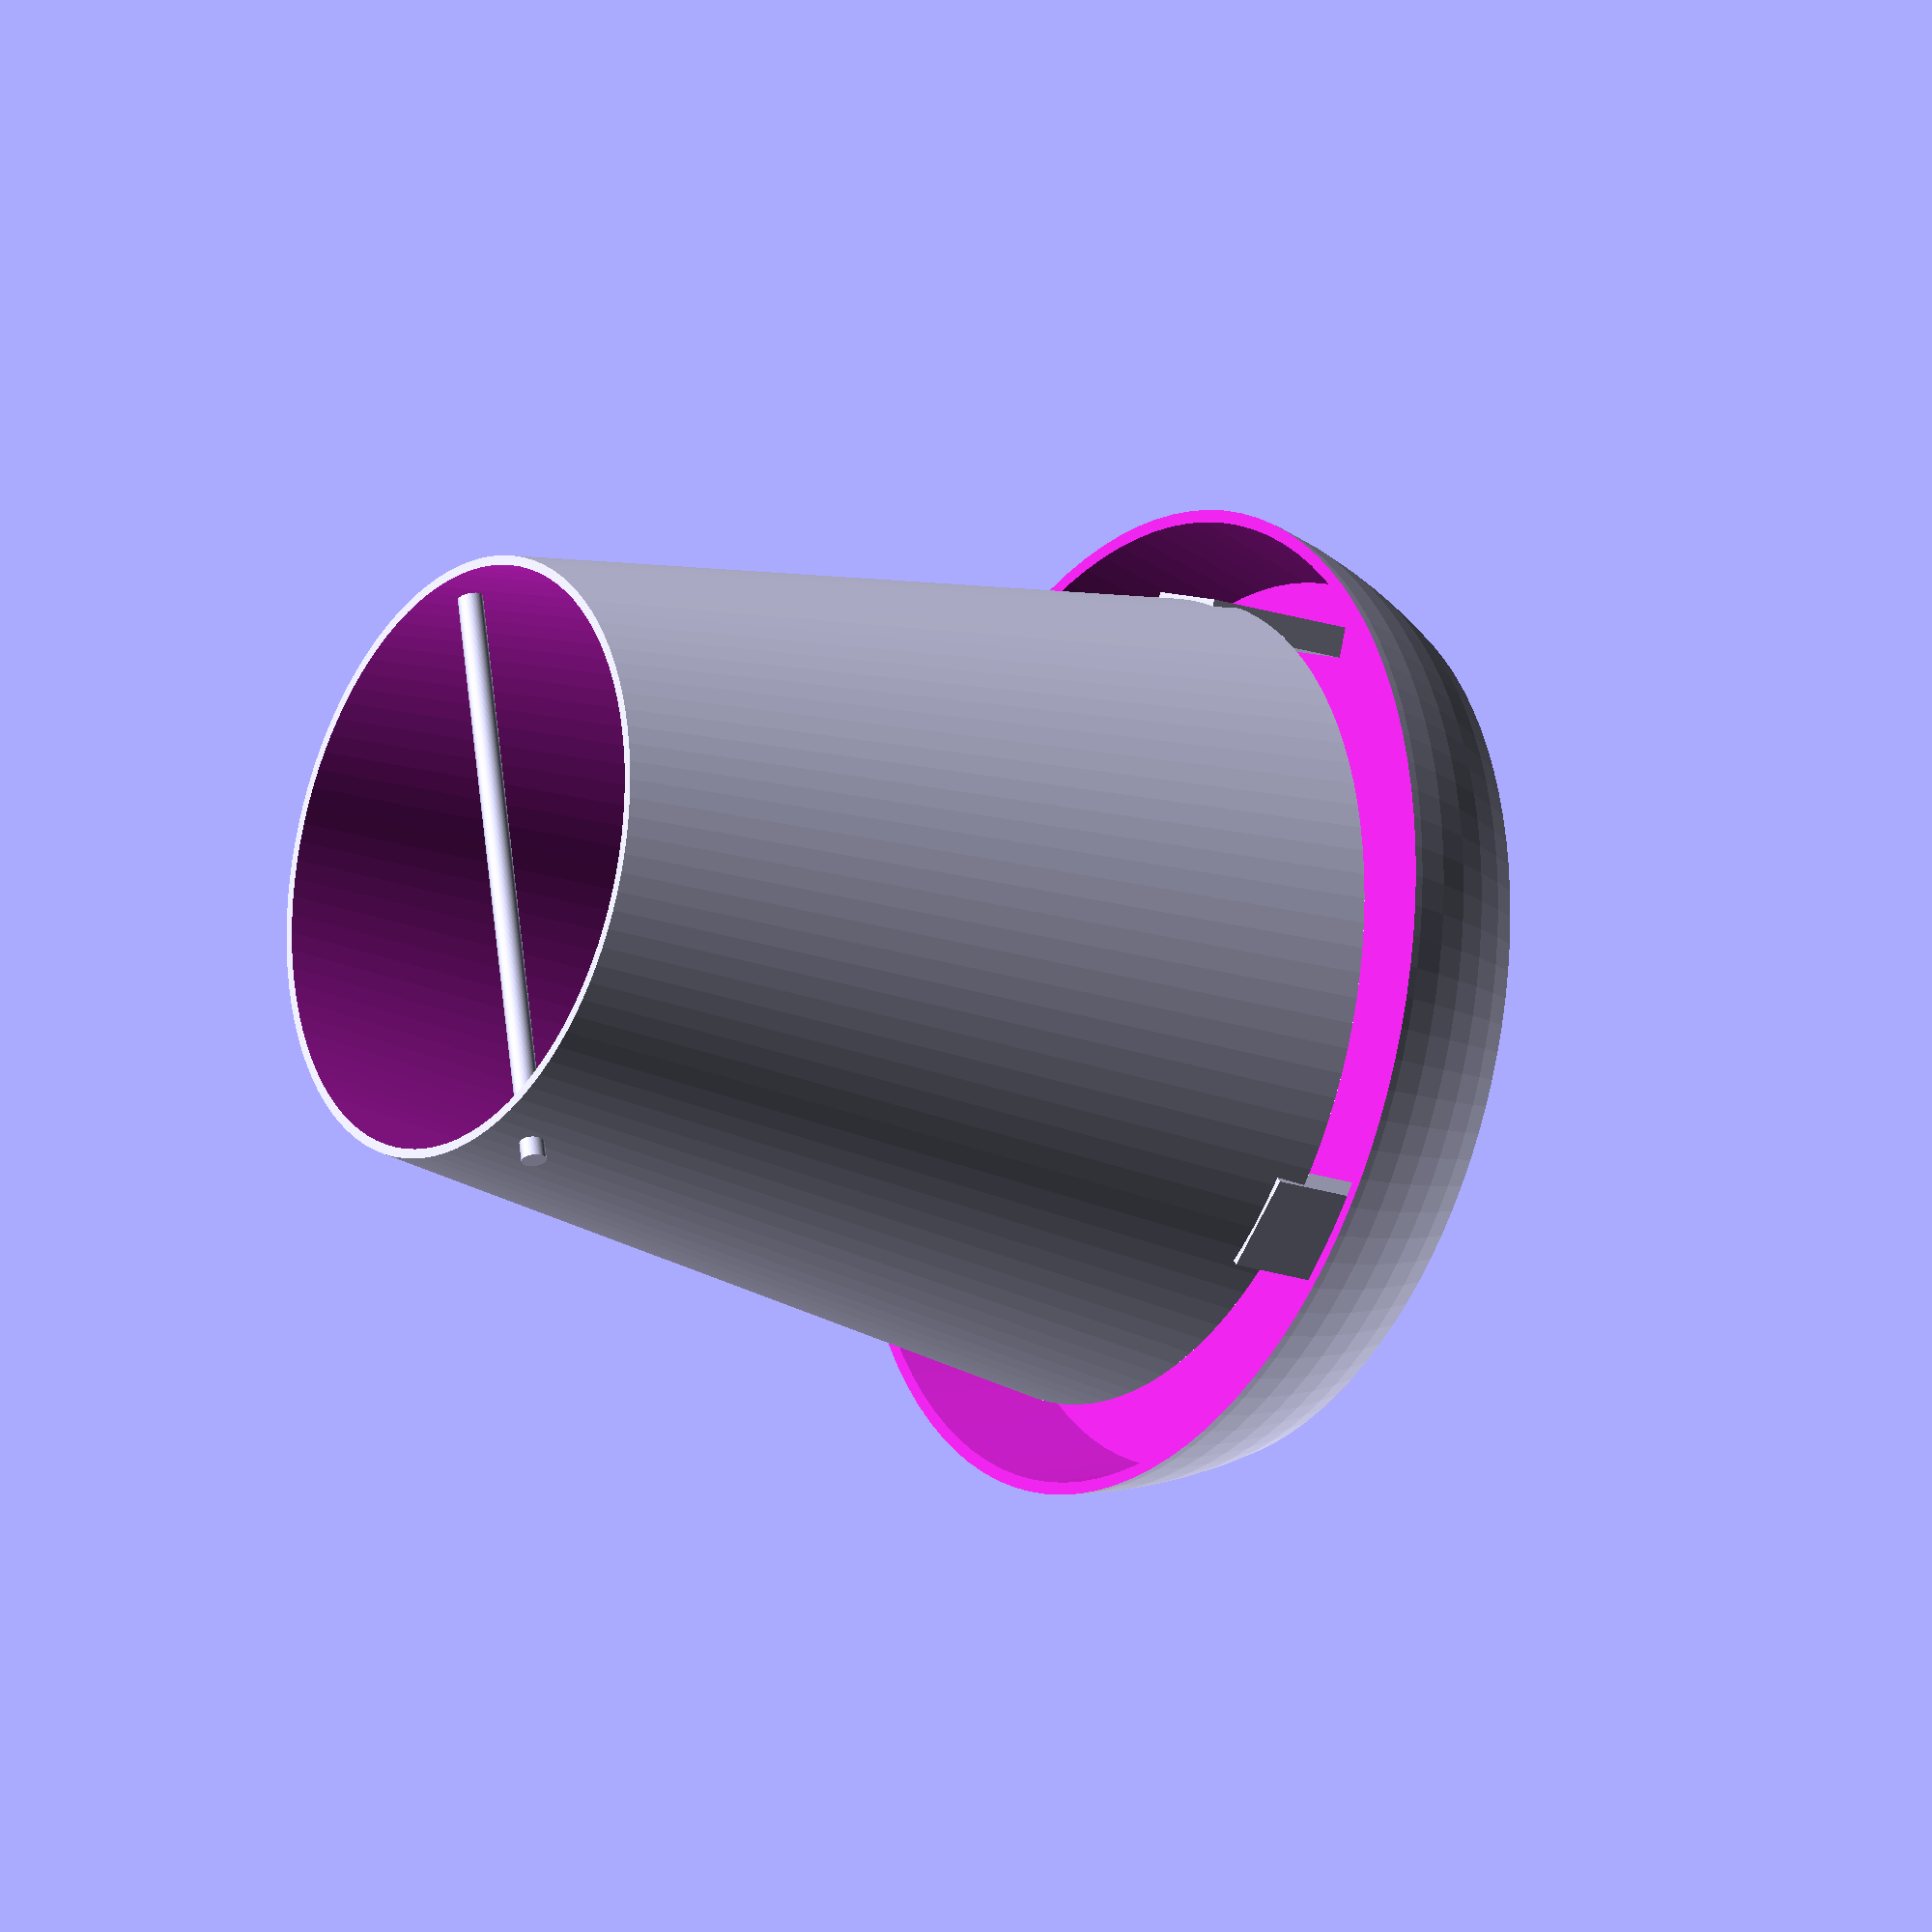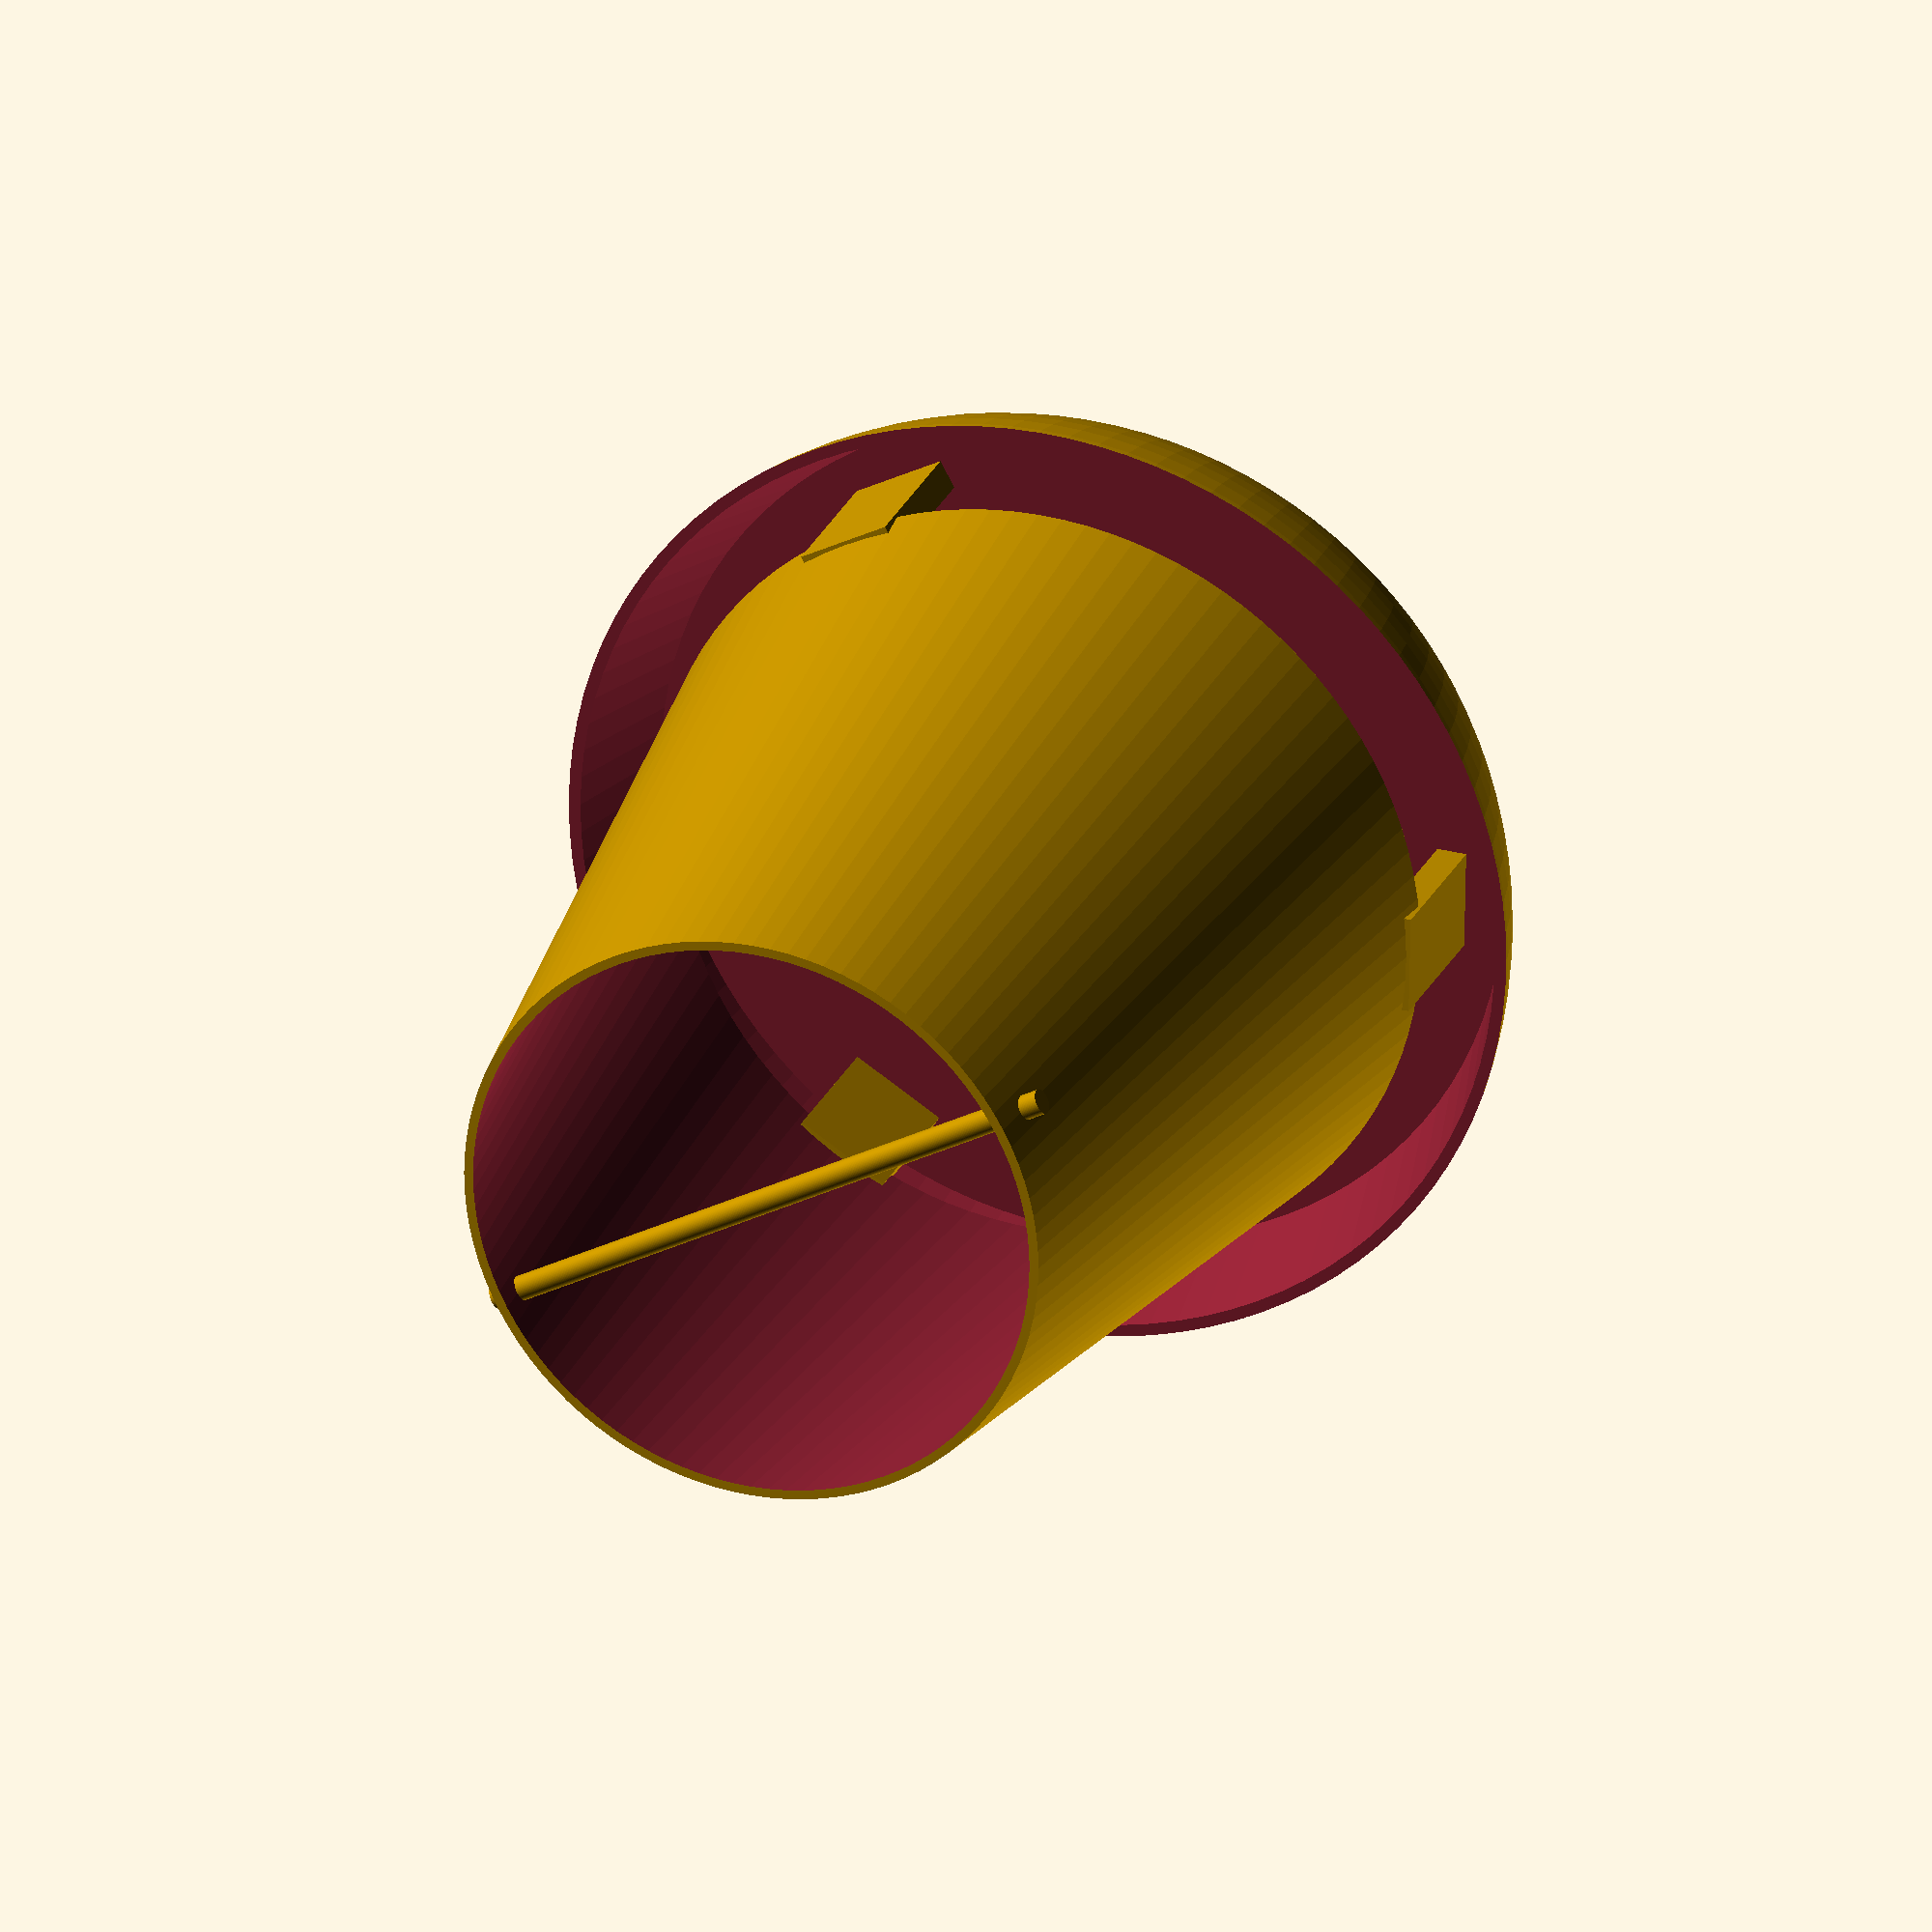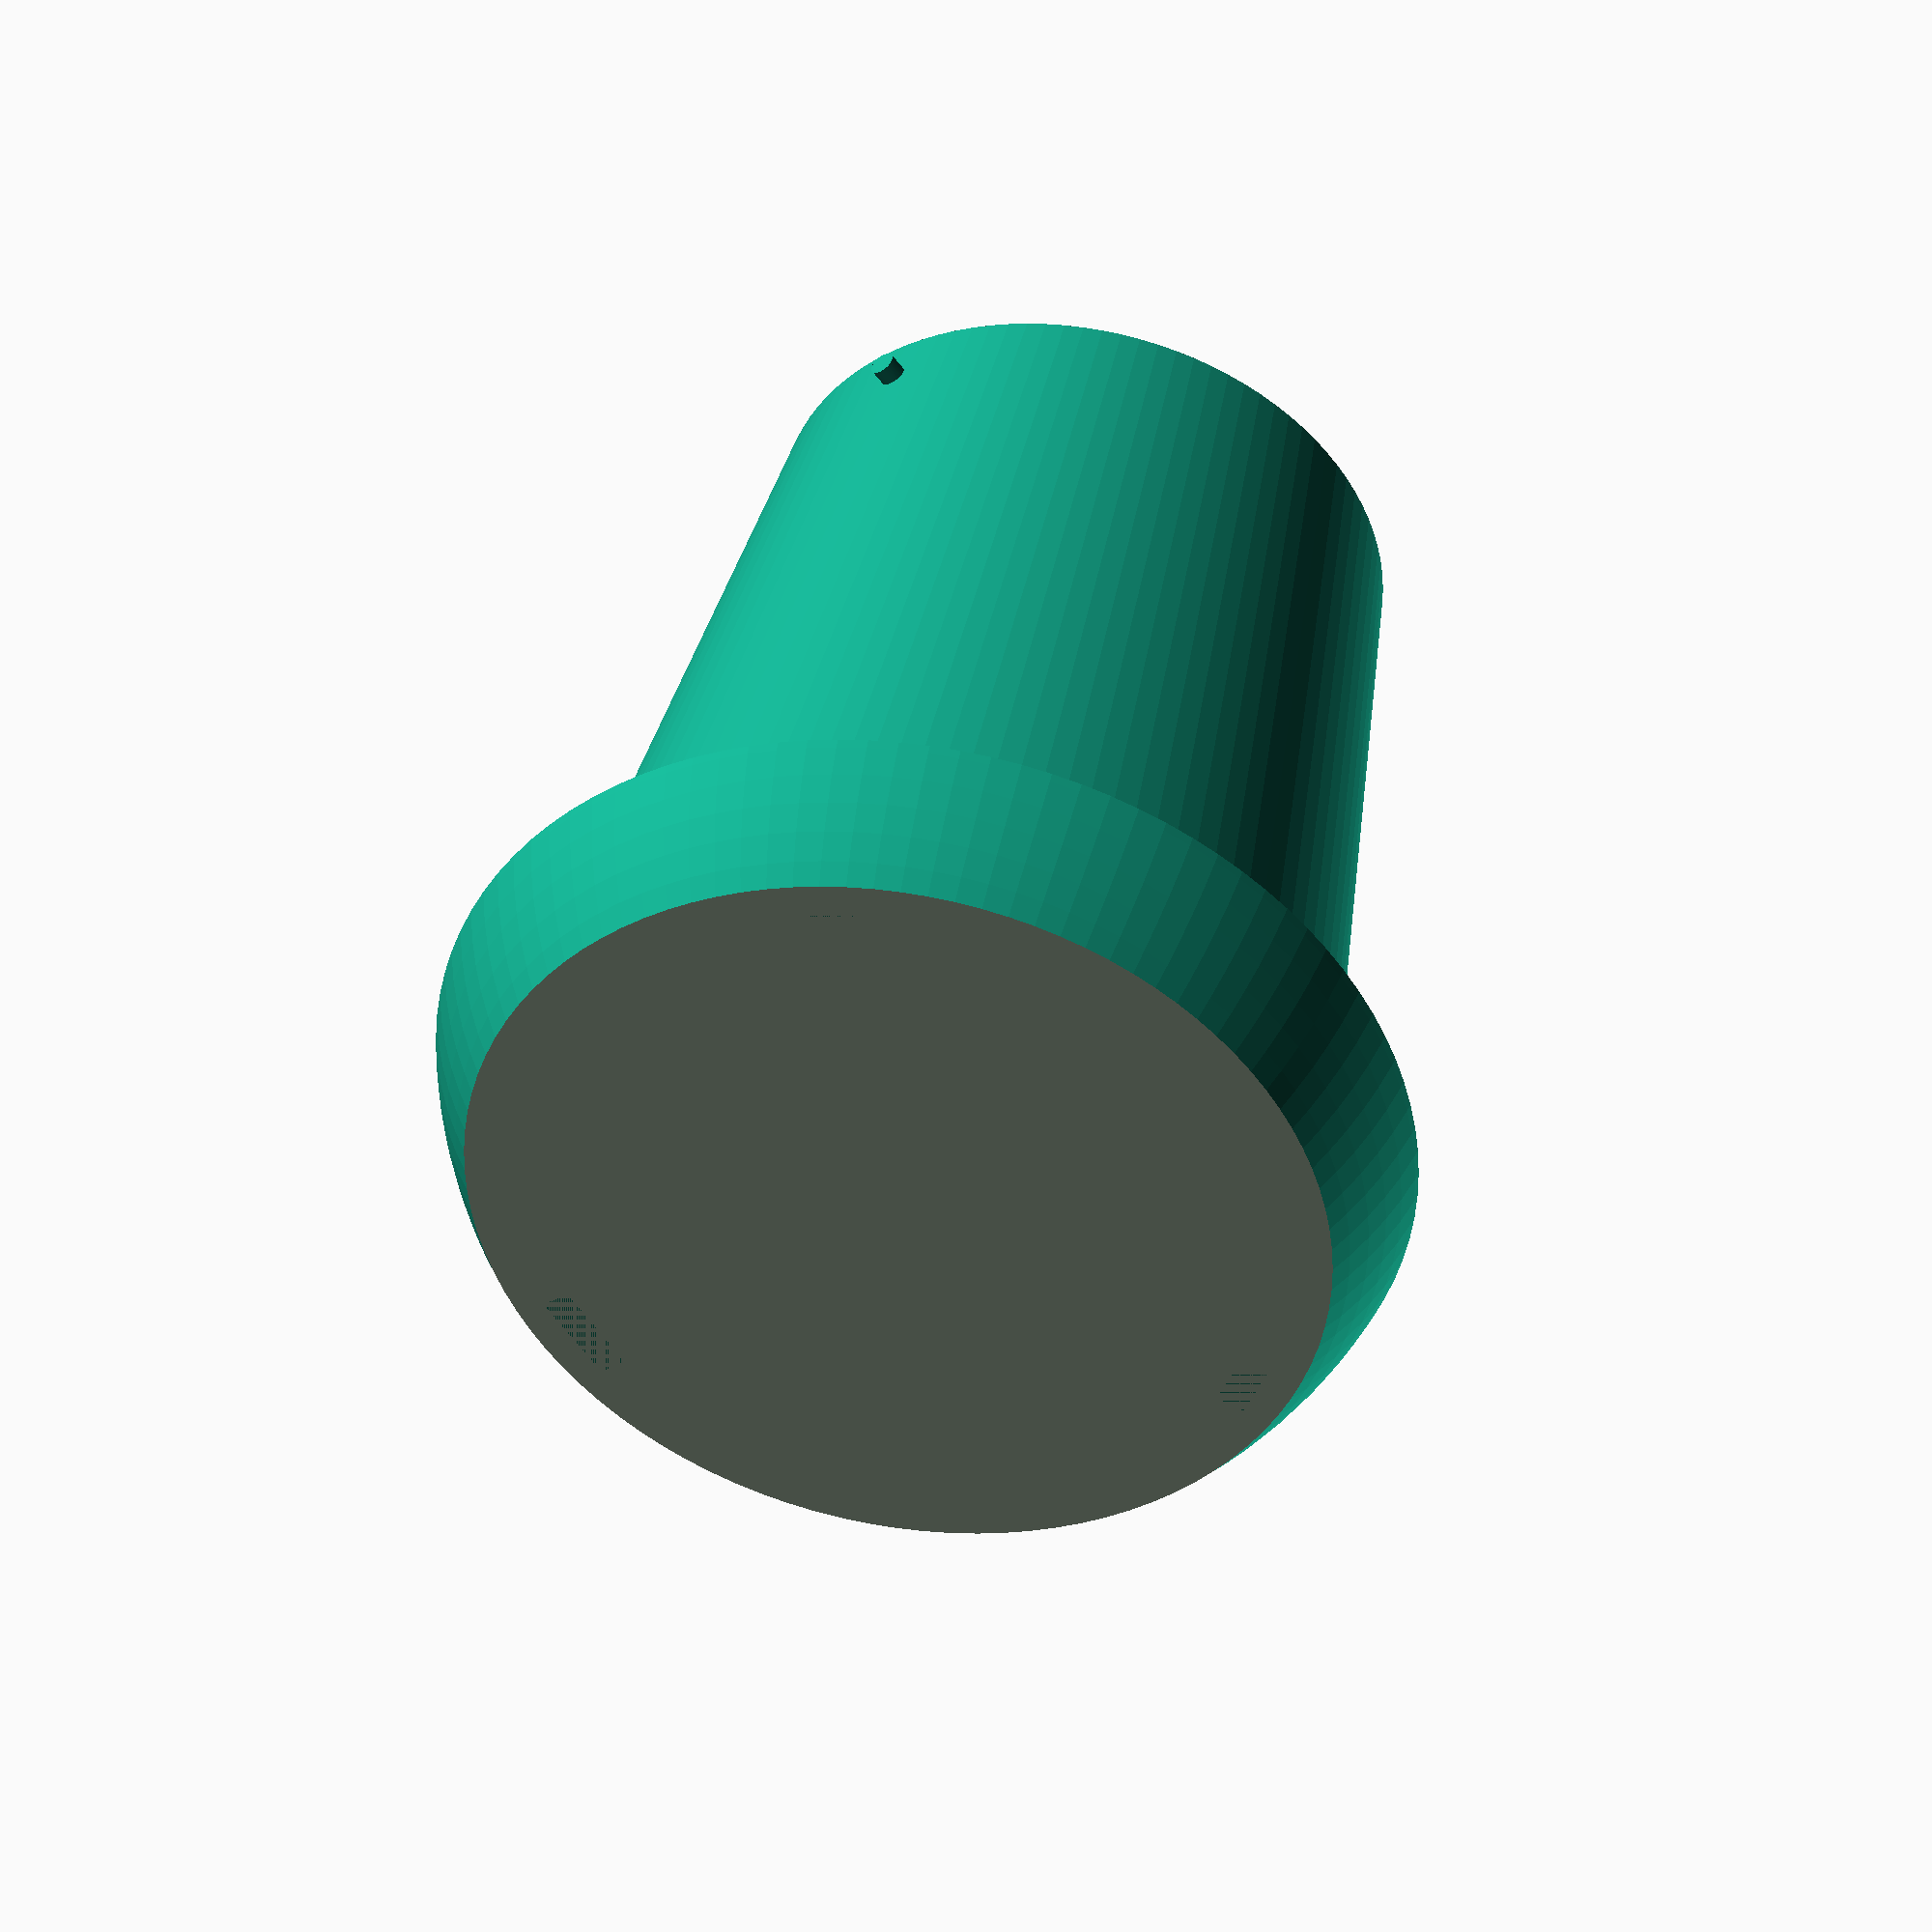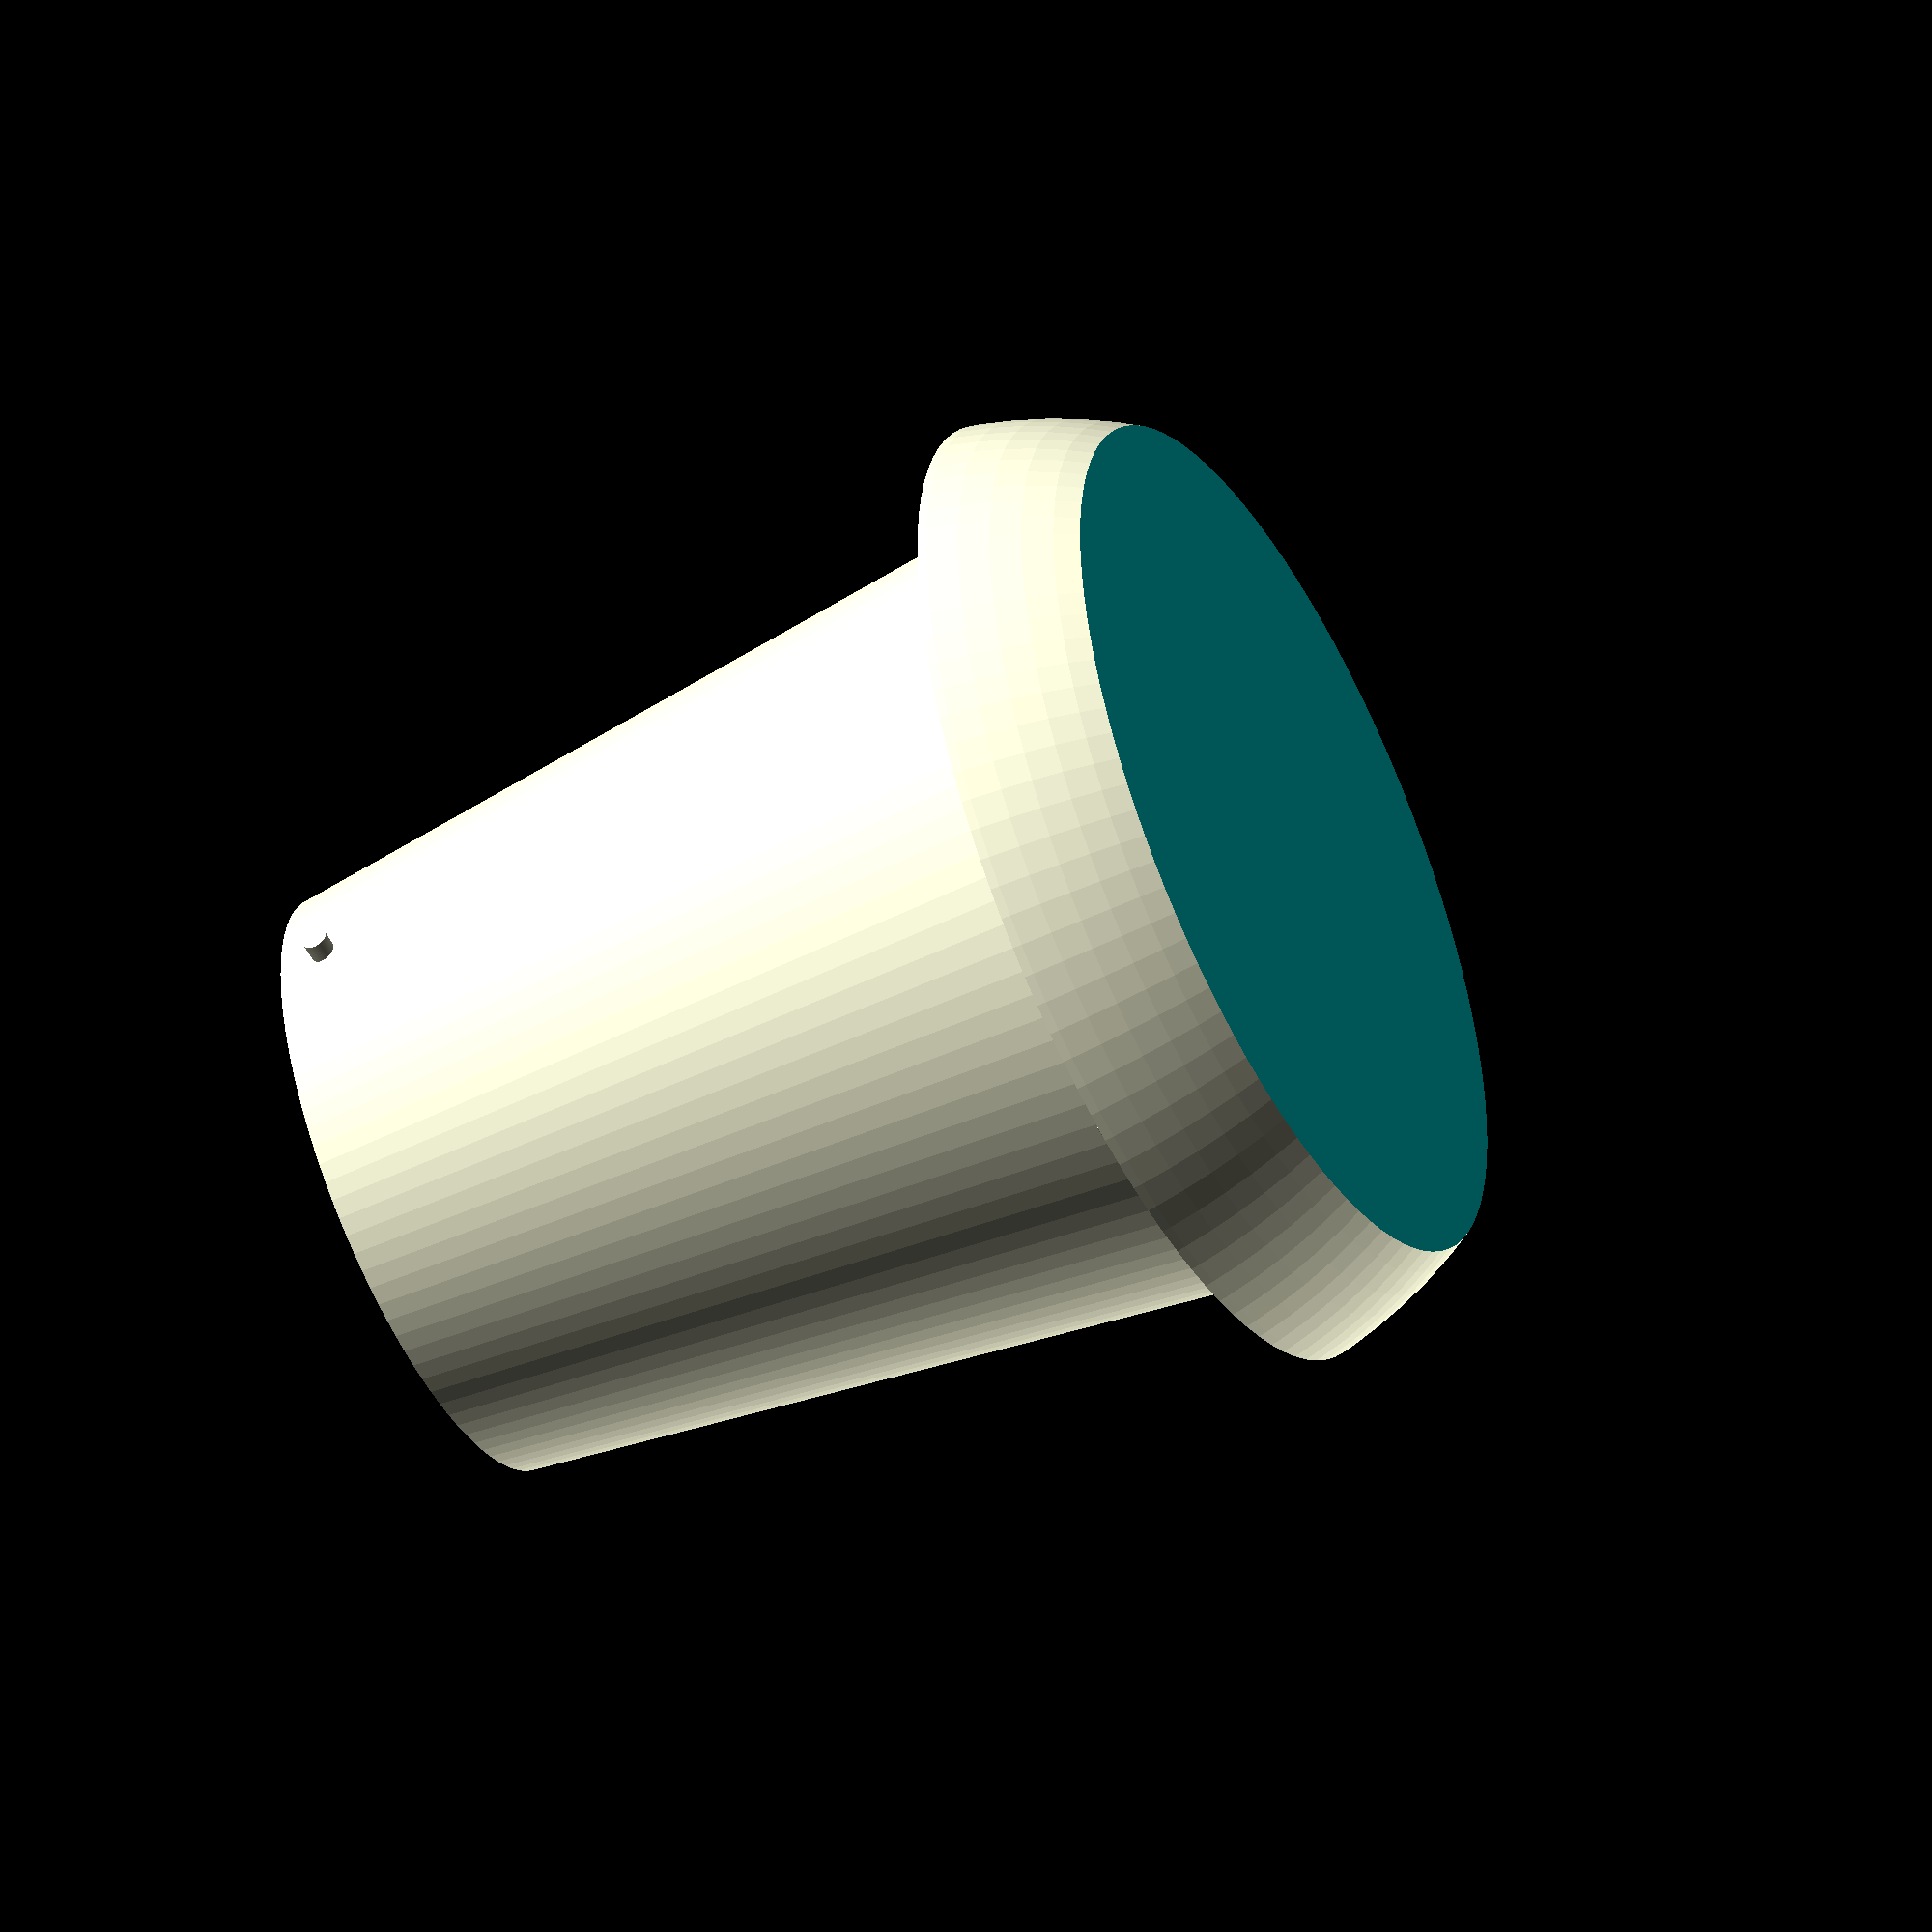
<openscad>
diameter = 200;
top_height = 160;
handle_diameter = 5;
bottom_radius = .8 * diameter / 2;
top_radius = .6 * diameter / 2;
wall = 3;
number_of_feet = 3;
$fn = 100;

union()
{
    // Base
    difference()
    {
        sphere(r = diameter / 2);
        translate([ 0, 0, diameter / 2 - diameter / 10 ])
        {
            cube(diameter, center = true);
        }
        translate([ 0, 0, -diameter / 2 - diameter / 4 ])
        {
            cube(diameter, center = true);
        }
        translate([ 0, 0, -diameter / 2 * .45 ])
        {
            cylinder(diameter / 5, .88 * diameter / 2, diameter / 2);
        }
    }

    // Top cylinder
    translate([ 0, 0, -diameter / 10 ])
    {
        difference()
        {
            cylinder(top_height, bottom_radius, top_radius);
            translate([ 0, 0, -10 ])
            {
                cylinder(top_height * 180 / 160, bottom_radius - wall, top_radius - wall);
            }
        }
    }

    // Feet
    for (i = [0:number_of_feet - 1])
        rotate([ 0, 0, 360 / number_of_feet * i ])
            translate([ -diameter / 20, bottom_radius - diameter / 20 * .6, -diameter / 4 + .01 ])
                cube([ diameter / 10, diameter / 20 * .6, diameter / 2 * .36 ]);

    // Handle
    translate([ 0, 0, top_height - 30 ])
    {
        rotate([ 0, 90, 0 ])
        {
            cylinder(top_radius * 2 + 10, r = handle_diameter / 2, center = true);
        }
    }
}
</openscad>
<views>
elev=18.5 azim=259.7 roll=55.9 proj=o view=wireframe
elev=153.7 azim=151.3 roll=159.5 proj=o view=solid
elev=136.0 azim=305.7 roll=349.1 proj=o view=wireframe
elev=230.8 azim=0.2 roll=62.6 proj=o view=solid
</views>
